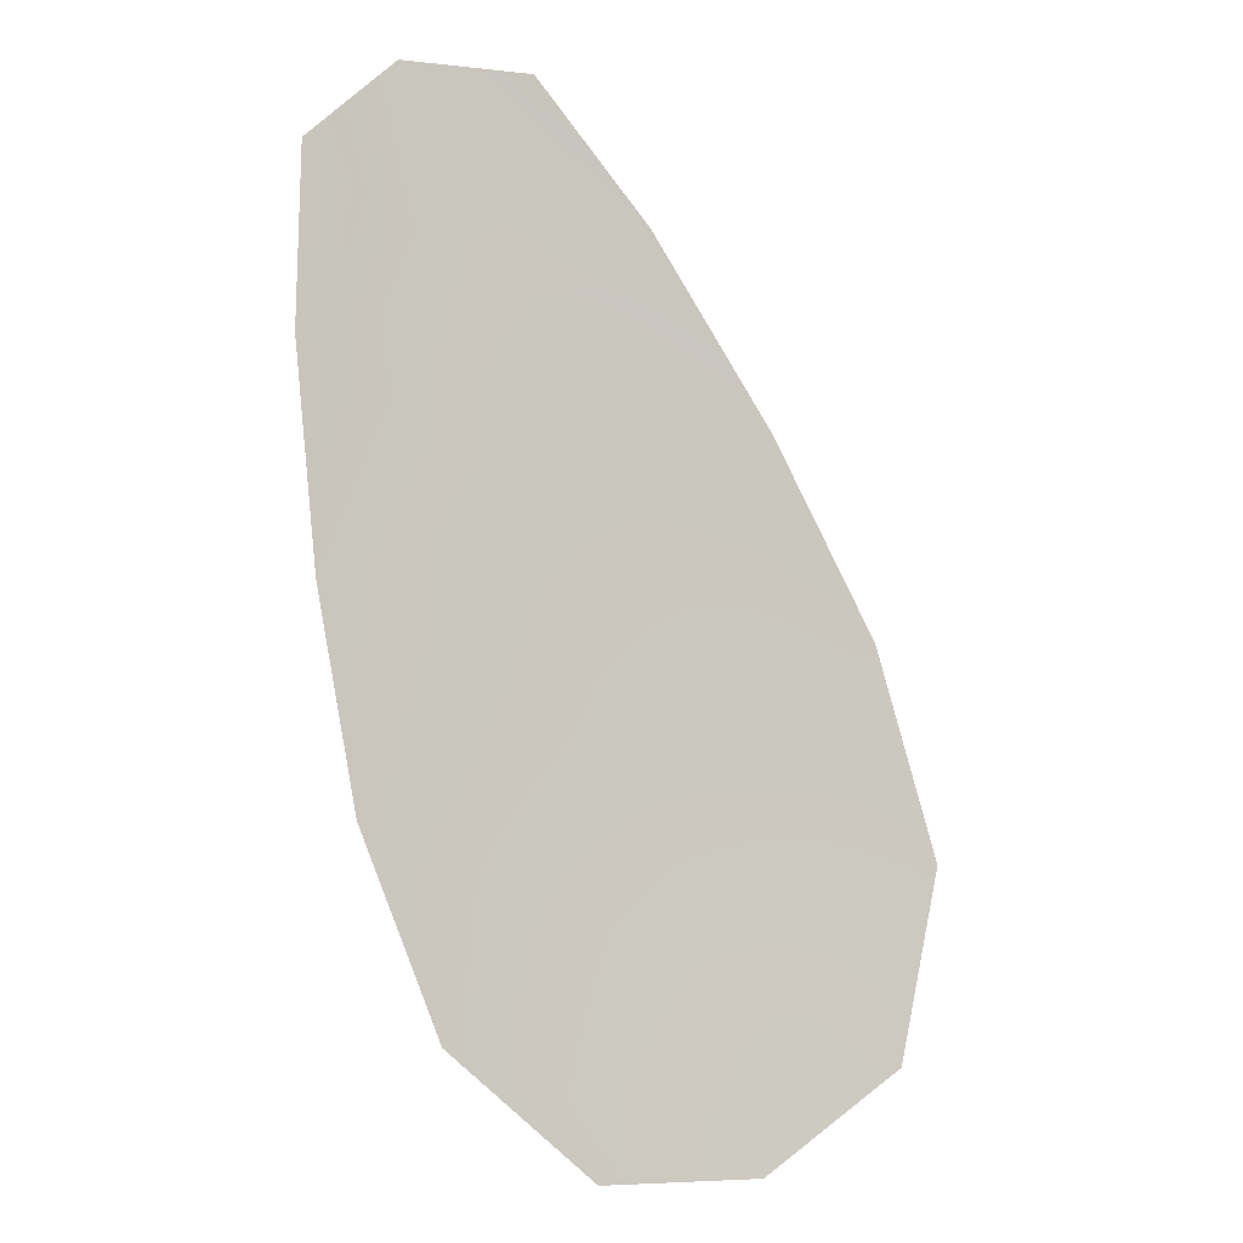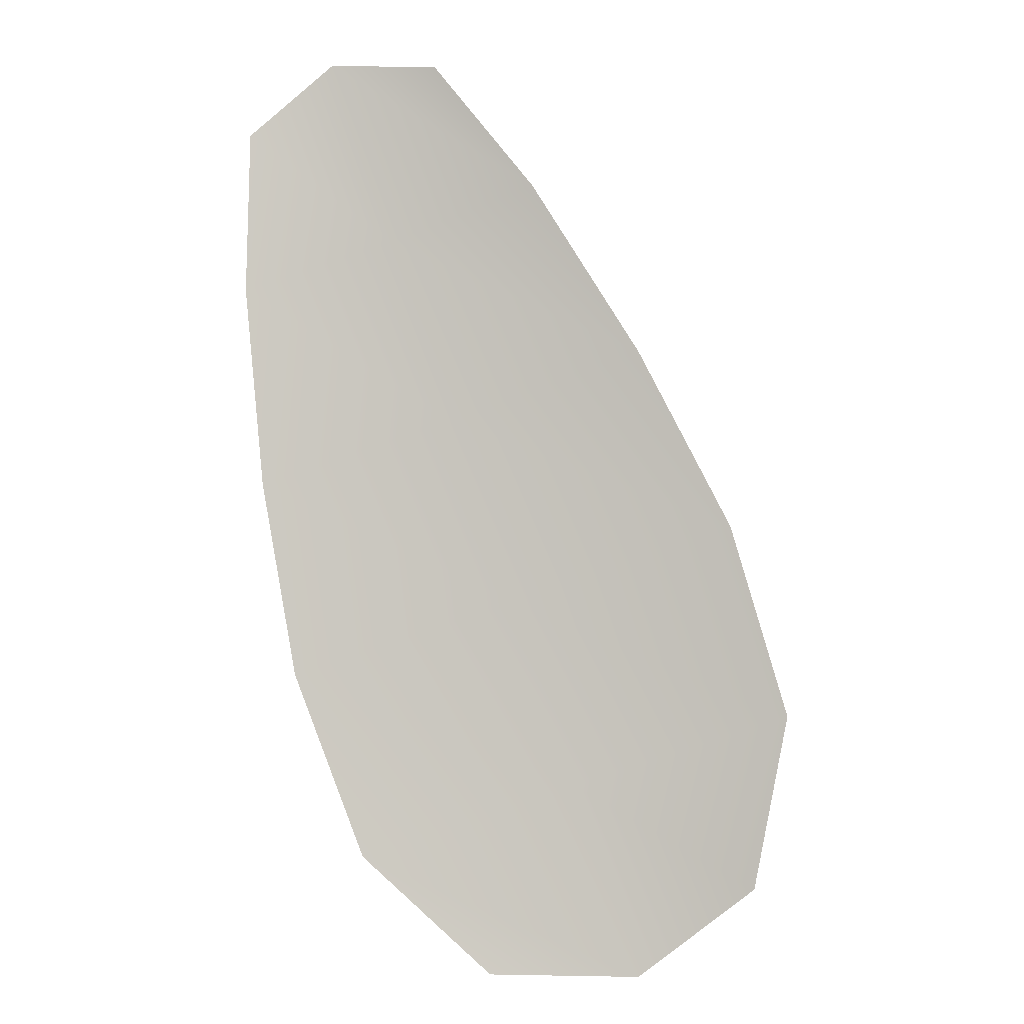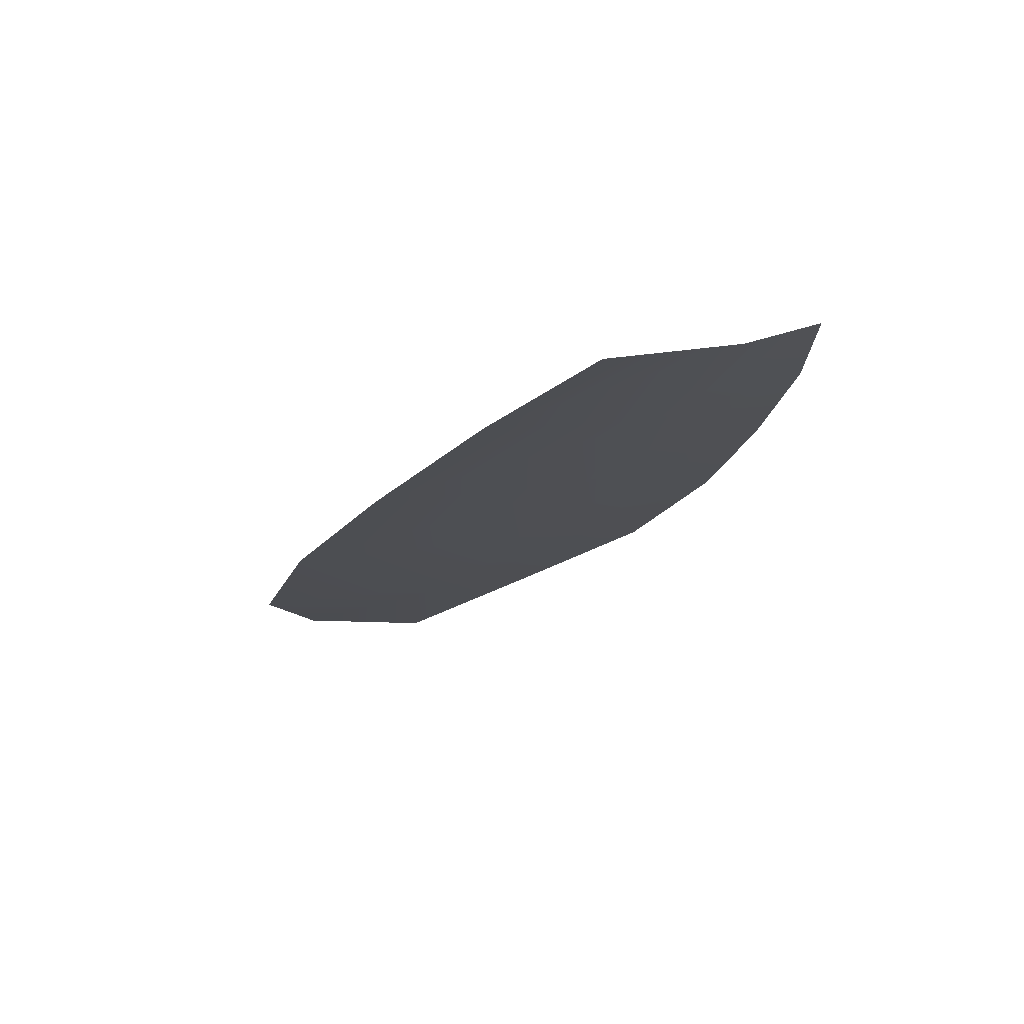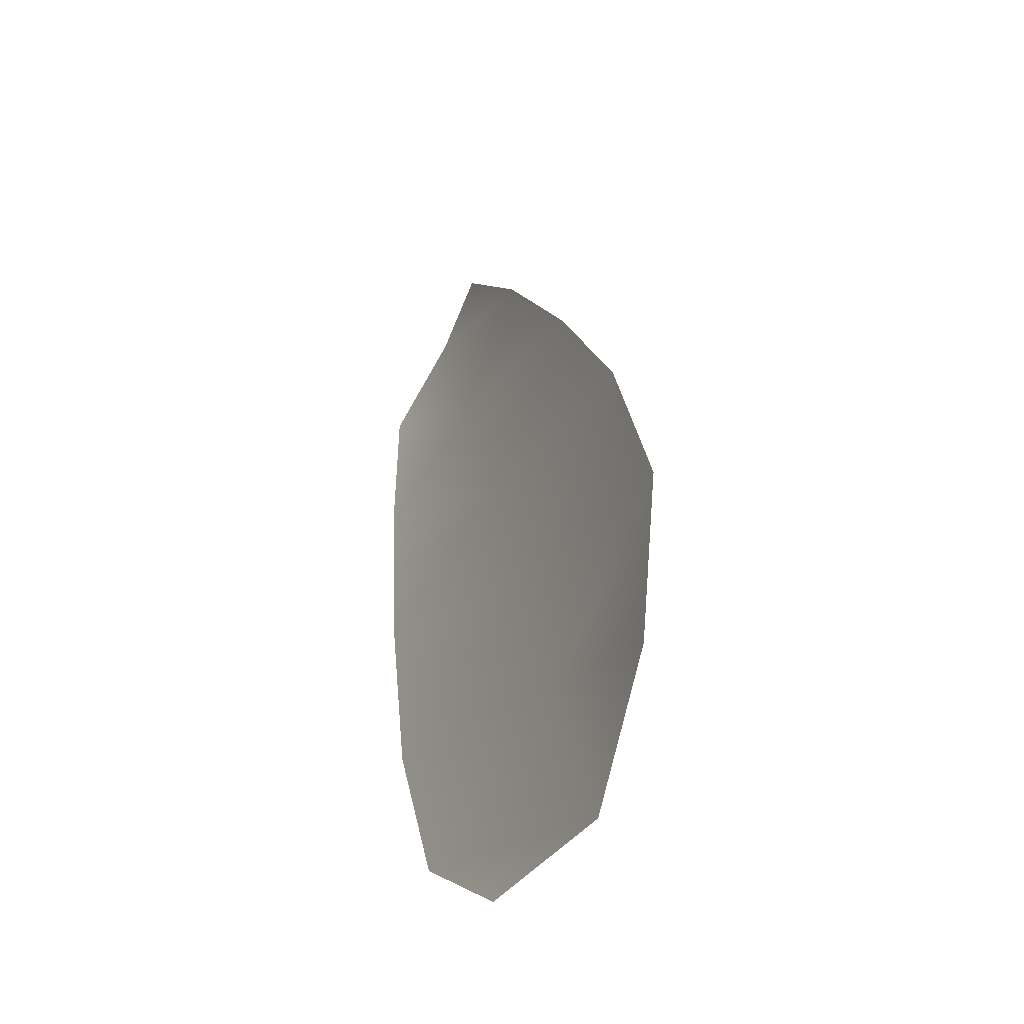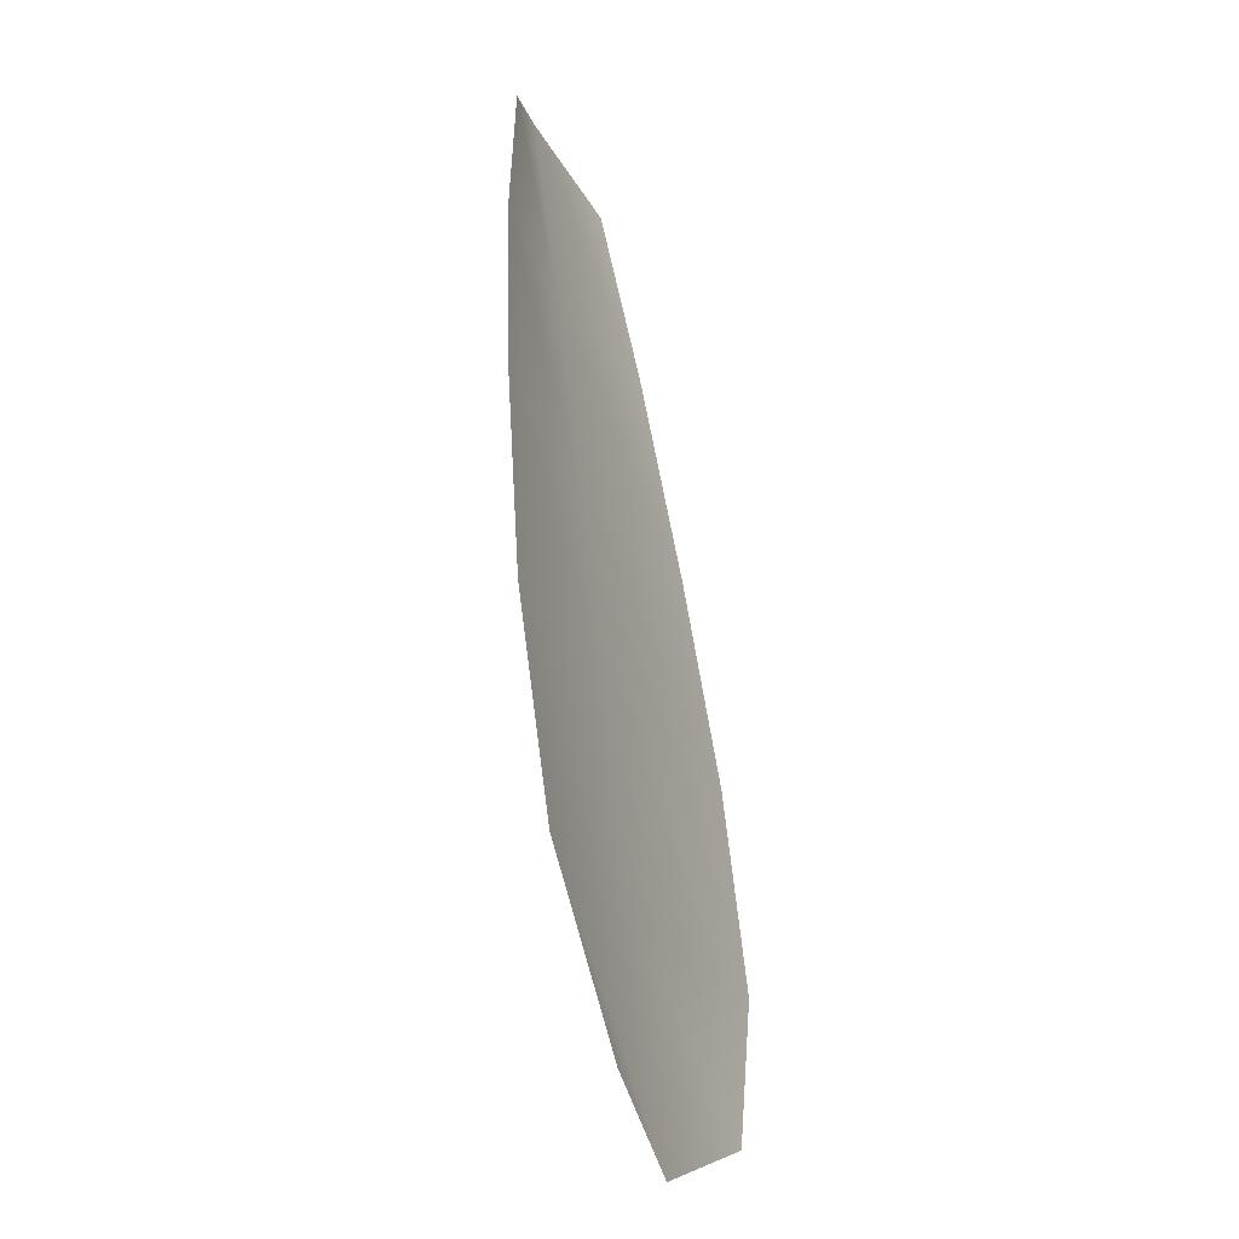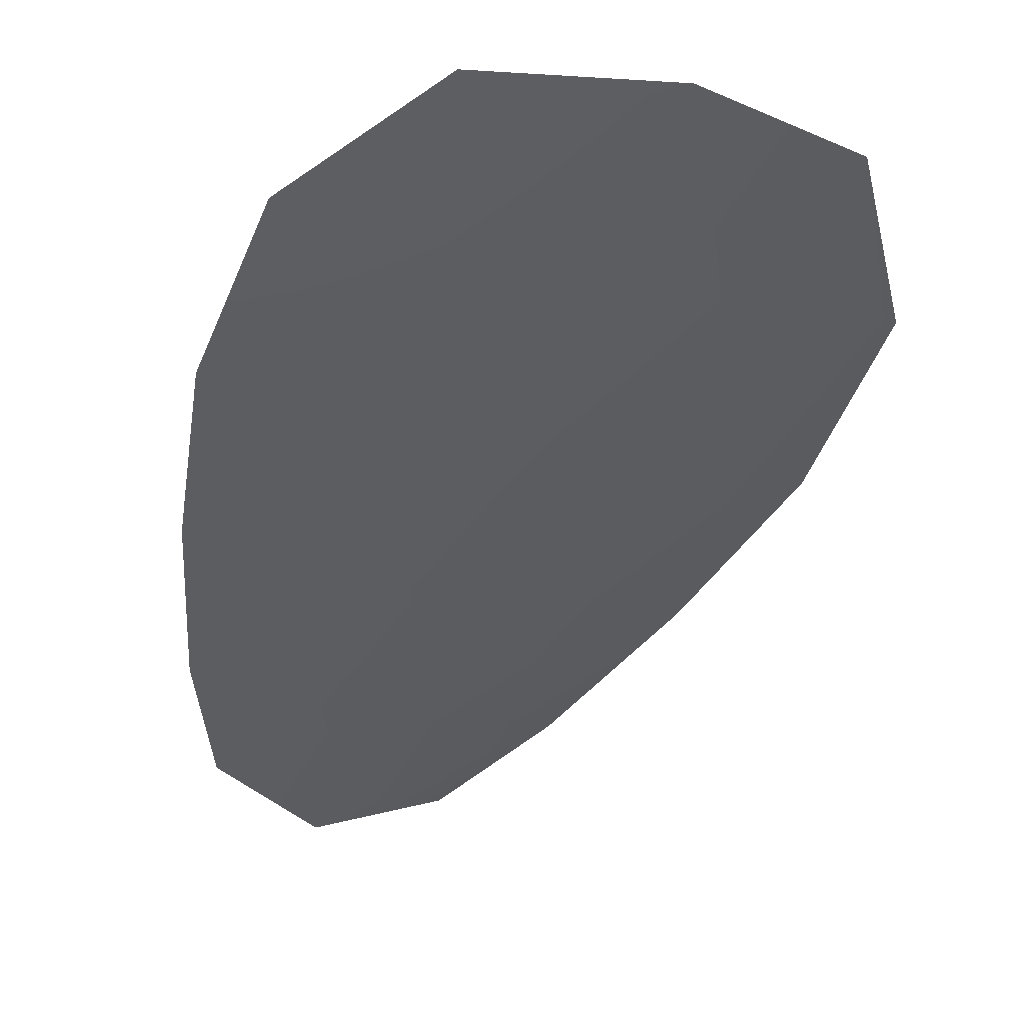
<metadata>
{"format":"obj","ext":"obj","renderer":"f3d","projection":"perspective","resolution":1024,"background":"white","views":[{"elev":-3.8,"azim":-14.2,"up":"+Y"},{"elev":-2.8,"azim":7.2,"up":"+Y"},{"elev":78.5,"azim":164.7,"up":"+Y"},{"elev":-45.7,"azim":61.7,"up":"+Y"},{"elev":-44.6,"azim":-68.5,"up":"+Y"},{"elev":-36.0,"azim":1.6,"up":"+Z"}]}
</metadata>
<code>
o feather_flight_tertiary_053
v 0.06182 0.05236 0.0168
v 0.06031 0.05185 0.01679
v 0.06432 0.04588 0.01678
v 0.06226 0.04519 0.01676
v 0.06095 0.05244 0.01664
v 0.06341 0.04517 0.01662
v 0.0626 0.05139 0.0168
v 0.06344 0.05006 0.0168
v 0.06415 0.04868 0.0168
v 0.06458 0.04721 0.01679
v 0.06125 0.04609 0.01676
v 0.06069 0.04752 0.01677
v 0.06042 0.04904 0.01678
v 0.06028 0.0506 0.01679
v 0.06144 0.05099 0.01664
v 0.06193 0.04954 0.01663
v 0.06242 0.0481 0.01663
v 0.06291 0.04665 0.01662
f 18 10 3 6
f 11 18 6 4
f 5 1 7 15
f 15 7 8 16
f 16 8 9 17
f 17 9 10 18
f 2 5 15 14
f 14 15 16 13
f 13 16 17 12
f 12 17 18 11

</code>
